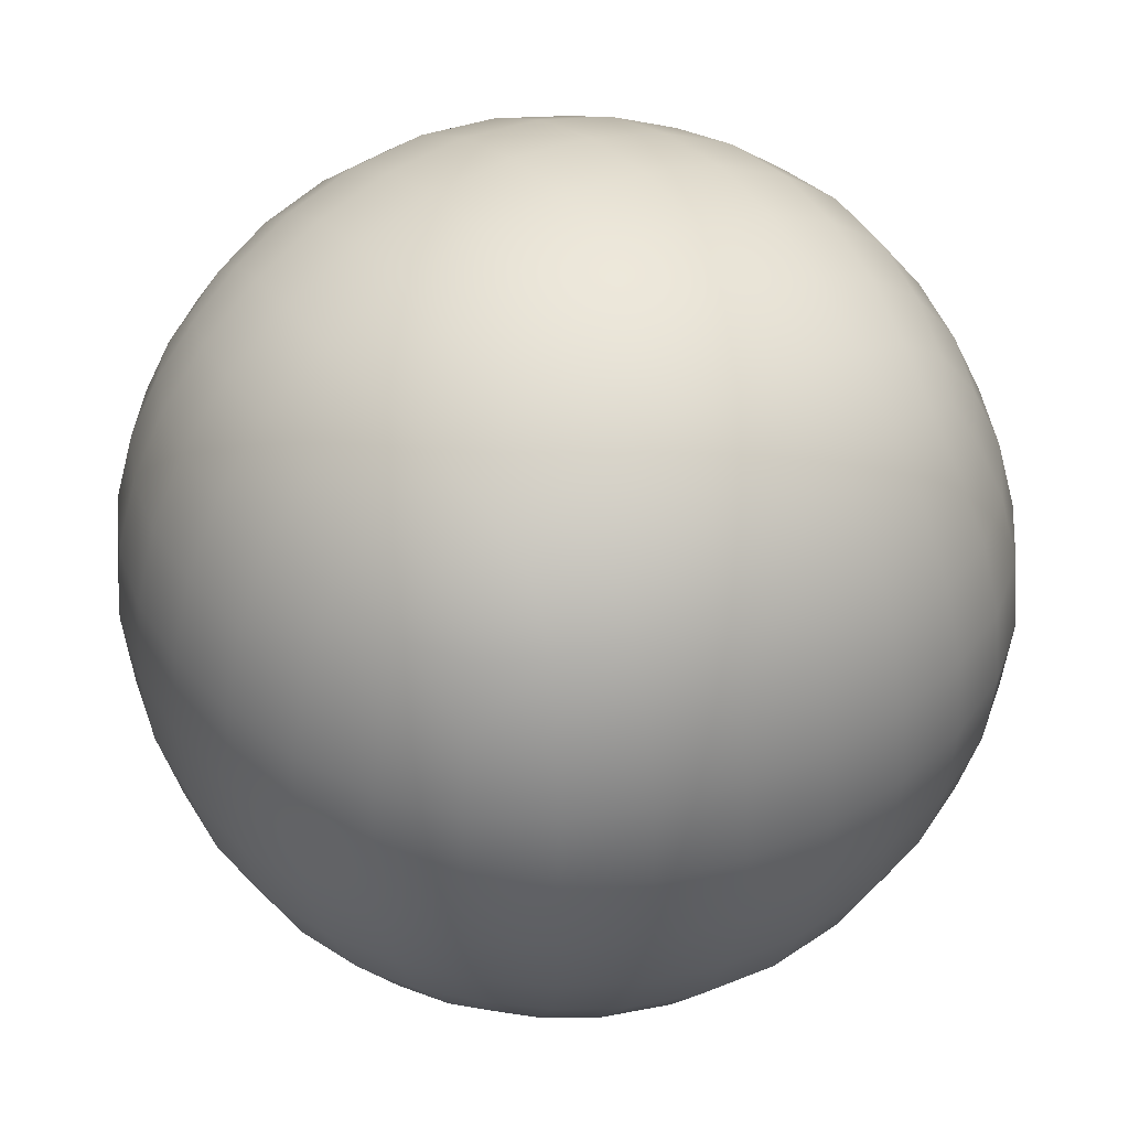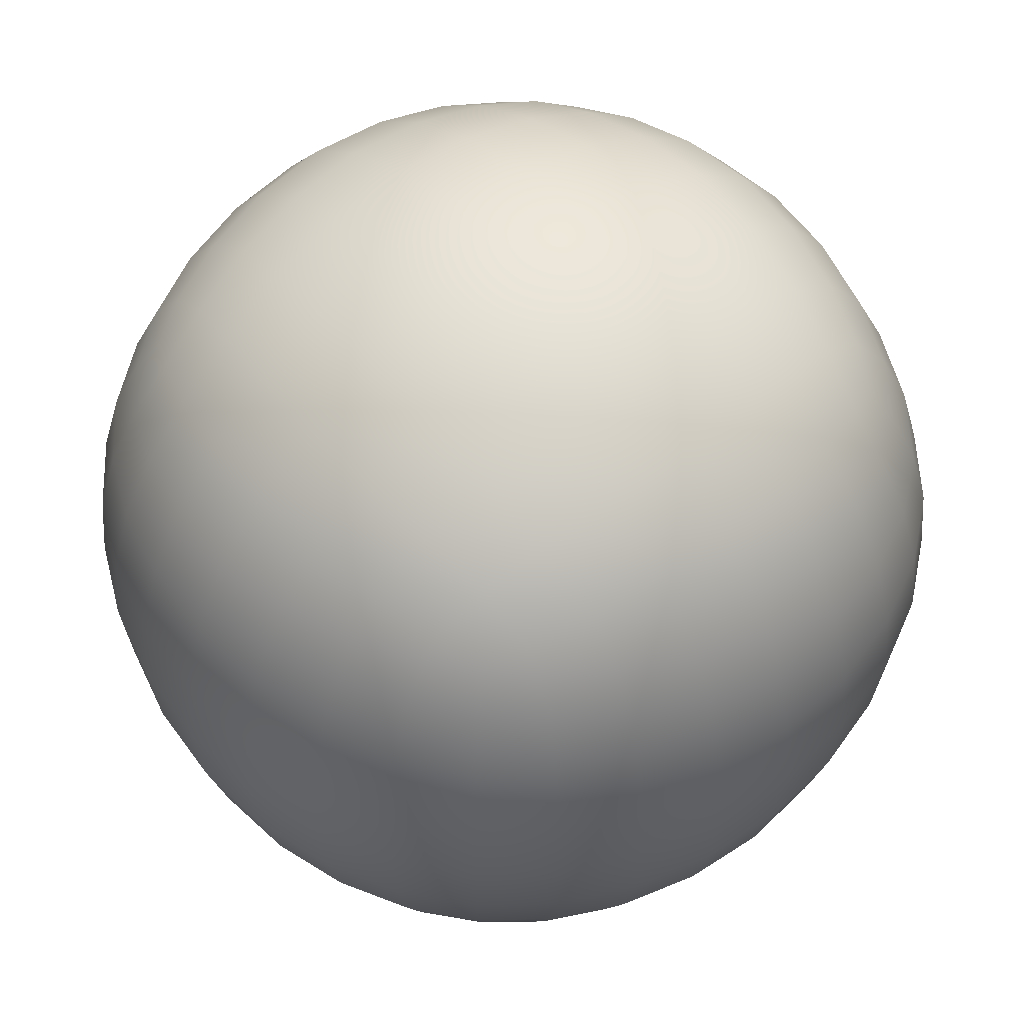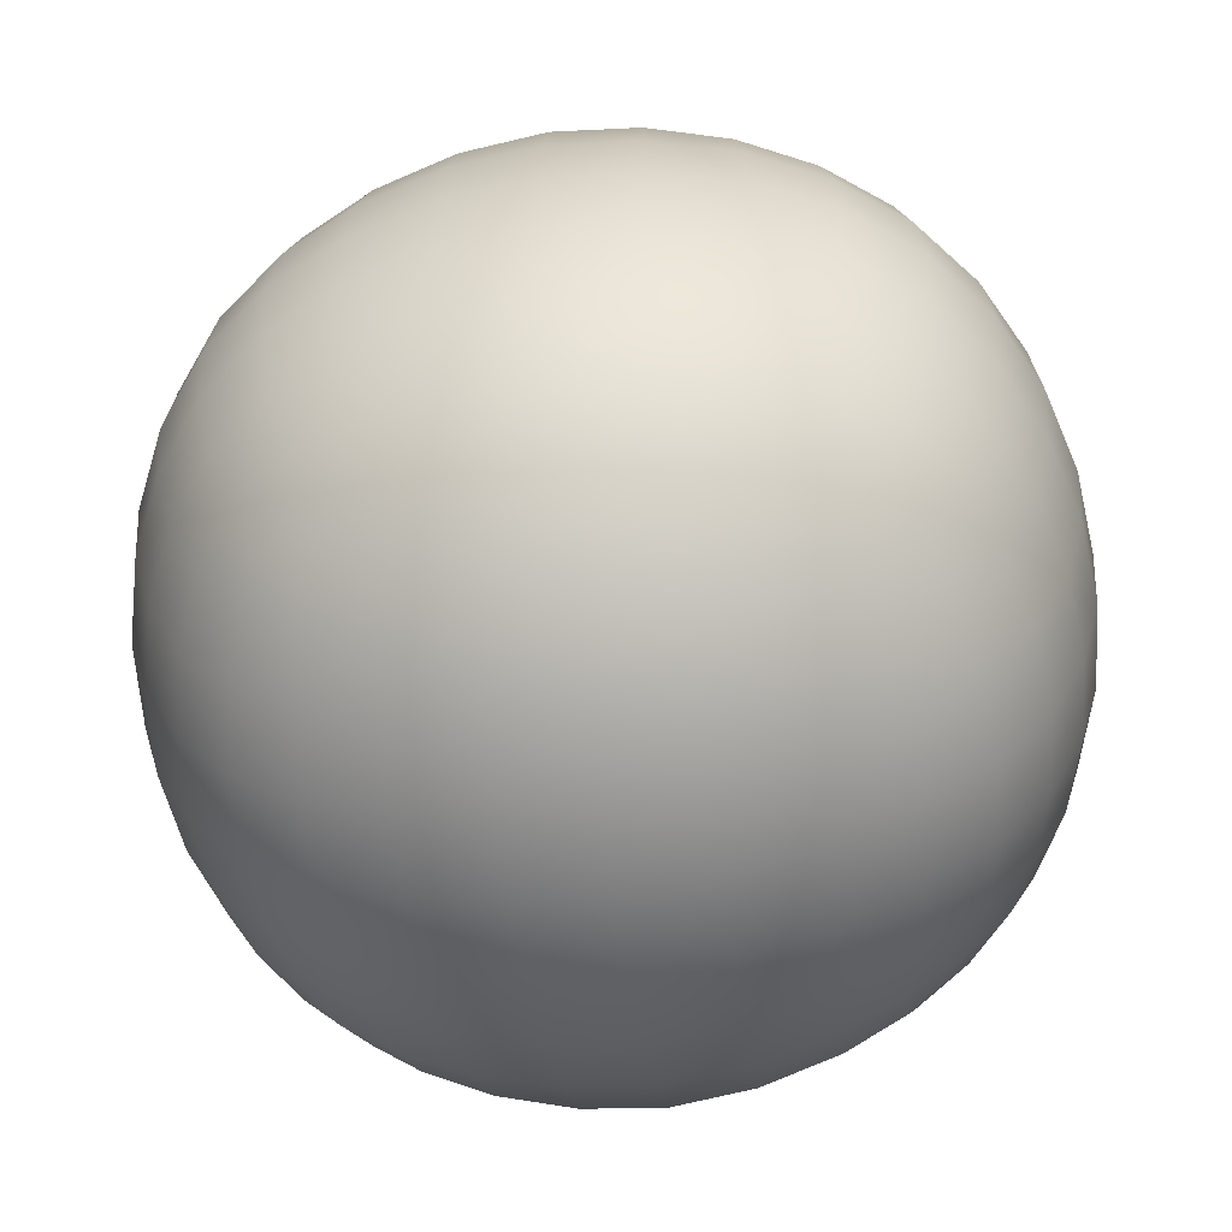
<metadata>
{"format":"obj","ext":"obj","renderer":"f3d","projection":"perspective","resolution":1024,"background":"white","views":[{"elev":40.3,"azim":-33.5,"up":"+Y"},{"elev":55.0,"azim":-130.2,"up":"+Y"},{"elev":-59.1,"azim":8.5,"up":"+Y"}]}
</metadata>
<code>
g default
v -0.6483 0.6483 0.6483
v 0.6483 0.6483 0.6483
v -0.6483 0.6483 -0.6483
v 0.6483 0.6483 -0.6483
v -0.6483 -0.6483 -0.6483
v 0.6483 -0.6483 -0.6483
v -0.6483 -0.6483 0.6483
v 0.6483 -0.6483 0.6483
v -0.7986 -0 -0.7986
v 0.7986 -0.7986 0
v -0 -0.7986 0.7986
v -0.7986 -0.7986 0
v 0.7986 -0 0.7986
v -0.7986 -0 0.7986
v 0 0.7986 0.7986
v 0.7986 0.7986 0
v -0 0.7986 -0.7986
v -0.7986 0.7986 0
v 0.7986 -0 -0.7986
v -0 -0.7986 -0.7986
v 0 1.098 0
v 0 -0 -1.098
v 0 -1.098 0
v 0 -0 1.098
v 1.098 -0 0
v -1.098 -0 0
v -0.4122 0.9531 0.4122
v 0.4122 0.9531 0.4122
v 0.4122 0.9531 -0.4122
v -0.4122 0.9531 -0.4122
v -0.4122 0.4122 -0.9531
v 0.4122 0.4122 -0.9531
v 0.4122 -0.4122 -0.9531
v -0.4122 -0.4122 -0.9531
v -0.4122 -0.9531 -0.4122
v 0.4122 -0.9531 -0.4122
v 0.4122 -0.9531 0.4122
v -0.4122 -0.9531 0.4122
v -0.4122 -0.4122 0.9531
v 0.4122 -0.4122 0.9531
v 0.4122 0.4122 0.9531
v -0.4122 0.4122 0.9531
v 0.9531 0.4122 0.4122
v 0.9531 -0.4122 0.4122
v 0.9531 -0.4122 -0.4122
v 0.9531 0.4122 -0.4122
v -0.9531 -0.4122 0.4122
v -0.9531 0.4122 0.4122
v -0.9531 0.4122 -0.4122
v -0.9531 -0.4122 -0.4122
v -0 1.023 0.4362
v 0.4362 1.023 0
v 0 1.023 -0.4362
v -0.4362 1.023 0
v -0 0.4362 -1.023
v 0.4362 -0 -1.023
v 0 -0.4362 -1.023
v -0.4362 -0 -1.023
v -0 -1.023 -0.4362
v 0.4362 -1.023 0
v 0 -1.023 0.4362
v -0.4362 -1.023 0
v -0 -0.4362 1.023
v 0.4362 -0 1.023
v 0 0.4362 1.023
v -0.4362 -0 1.023
v 1.023 -0 0.4362
v 1.023 -0.4362 0
v 1.023 -0 -0.4362
v 1.023 0.4362 0
v -1.023 -0 0.4362
v -1.023 0.4362 0
v -1.023 -0 -0.4362
v -1.023 -0.4362 0
v -0.3846 0.7491 0.7491
v 0.3846 0.7491 0.7491
v 0.7491 0.7491 0.3846
v 0.7491 0.7491 -0.3846
v 0.3846 0.7491 -0.7491
v -0.3846 0.7491 -0.7491
v -0.7491 0.7491 -0.3846
v -0.7491 0.7491 0.3846
v 0.7491 0.3846 -0.7491
v 0.7491 -0.3846 -0.7491
v 0.3846 -0.7491 -0.7491
v -0.3846 -0.7491 -0.7491
v -0.7491 -0.3846 -0.7491
v -0.7491 0.3846 -0.7491
v 0.7491 -0.7491 -0.3846
v 0.7491 -0.7491 0.3846
v 0.3846 -0.7491 0.7491
v -0.3846 -0.7491 0.7491
v -0.7491 -0.7491 0.3846
v -0.7491 -0.7491 -0.3846
v 0.7491 -0.3846 0.7491
v 0.7491 0.3846 0.7491
v -0.7491 0.3846 0.7491
v -0.7491 -0.3846 0.7491
v 0 -1.079 0.2227
v 0.7847 -0.7847 0.1991
v 0.5943 -0.8682 0.3941
v 0.698 -0.698 0.5428
v 0.5428 -0.698 0.698
v 0.3941 -0.8682 0.5943
v 0.1991 -0.7847 0.7847
v 0 -0.9291 0.6312
v -0.4285 -1.005 0.2109
v -0.5943 -0.8682 0.3941
v -0.7847 -0.7847 0.1991
v -0.2109 -1.005 0.4285
v -0.1991 -0.7847 0.7847
v -0.3941 -0.8682 0.5943
v -0.5428 -0.698 0.698
v -0.698 -0.698 0.5428
v -0.3941 -0.5943 0.8682
v -0.5943 -0.3941 0.8682
v -0.698 -0.5428 0.698
v -0 -0.6312 0.9291
v -0.2109 -0.4285 1.005
v 0 -0.2227 1.079
v -0.2227 -0 1.079
v -0.4285 -0.2109 1.005
v -0.6312 -0 0.9291
v -0.7847 -0.1991 0.7847
v 0.3941 -0.5943 0.8682
v 0.2109 -0.4285 1.005
v 0.698 -0.5428 0.698
v 0.5943 -0.3941 0.8682
v 0.7847 -0.1991 0.7847
v 0.6312 -0 0.9291
v 0.4285 -0.2109 1.005
v 0.2227 -0 1.079
v 0.4285 0.2109 1.005
v 0.2109 0.4285 1.005
v 0 0.2227 1.079
v 0.7847 0.1991 0.7847
v 0.5943 0.3941 0.8682
v 0.698 0.5428 0.698
v 0.3941 0.5943 0.8682
v 0 0.6312 0.9291
v -0.4285 0.2109 1.005
v -0.5943 0.3941 0.8682
v -0.7847 0.1991 0.7847
v -0.2109 0.4285 1.005
v -0.3941 0.5943 0.8682
v -0.698 0.5428 0.698
v 0.8682 0.3941 0.5943
v 0.8682 0.5943 0.3941
v 0.9291 -0 0.6312
v 1.005 0.2109 0.4285
v 1.079 -0 0.2227
v 1.079 0.2227 0
v 1.005 0.4285 0.2109
v 0.9291 0.6312 0
v 0.8682 -0.3941 0.5943
v 1.005 -0.2109 0.4285
v 0.8682 -0.5943 0.3941
v 0.9291 -0.6312 0
v 1.005 -0.4285 0.2109
v 1.079 -0.2227 0
v 1.005 -0.4285 -0.2109
v 1.005 -0.2109 -0.4285
v 1.079 -0 -0.2227
v 0.8682 -0.5943 -0.3941
v 0.8682 -0.3941 -0.5943
v 0.9291 -0 -0.6312
v 1.005 0.4285 -0.2109
v 0.8682 0.5943 -0.3941
v 1.005 0.2109 -0.4285
v 0.8682 0.3941 -0.5943
v -0.8682 -0.3941 0.5943
v -0.8682 -0.5943 0.3941
v -0.9291 -0 0.6312
v -1.005 -0.2109 0.4285
v -1.079 -0 0.2227
v -1.079 -0.2227 0
v -1.005 -0.4285 0.2109
v -0.9291 -0.6312 0
v -0.8682 0.3941 0.5943
v -1.005 0.2109 0.4285
v -0.8682 0.5943 0.3941
v -0.9291 0.6312 0
v -1.005 0.4285 0.2109
v -1.079 0.2227 0
v -1.005 0.4285 -0.2109
v -1.005 0.2109 -0.4285
v -1.079 -0 -0.2227
v -0.8682 0.5943 -0.3941
v -0.8682 0.3941 -0.5943
v -0.9291 -0 -0.6312
v -1.005 -0.4285 -0.2109
v -0.8682 -0.5943 -0.3941
v -1.005 -0.2109 -0.4285
v -0.8682 -0.3941 -0.5943
v -0.5428 0.698 0.698
v -0.3941 0.8682 0.5943
v -0.5943 0.8682 0.3941
v -0.698 0.698 0.5428
v -0.1991 0.7847 0.7847
v -0 0.9291 0.6312
v -0.2109 1.005 0.4285
v 0 1.079 0.2227
v -0.2227 1.079 0
v -0.4285 1.005 0.2109
v -0.6312 0.9291 0
v -0.7847 0.7847 0.1991
v 0.1991 0.7847 0.7847
v 0.3941 0.8682 0.5943
v 0.2109 1.005 0.4285
v 0.5428 0.698 0.698
v 0.698 0.698 0.5428
v 0.5943 0.8682 0.3941
v 0.7847 0.7847 0.1991
v 0.6312 0.9291 0
v 0.4285 1.005 0.2109
v 0.2227 1.079 0
v 0.4285 1.005 -0.2109
v 0.2109 1.005 -0.4285
v 0 1.079 -0.2227
v 0.7847 0.7847 -0.1991
v 0.5943 0.8682 -0.3941
v 0.698 0.698 -0.5428
v 0.5428 0.698 -0.698
v 0.3941 0.8682 -0.5943
v 0.1991 0.7847 -0.7847
v 0 0.9291 -0.6312
v -0.4285 1.005 -0.2109
v -0.5943 0.8682 -0.3941
v -0.7847 0.7847 -0.1991
v -0.2109 1.005 -0.4285
v -0.1991 0.7847 -0.7847
v -0.3941 0.8682 -0.5943
v -0.5428 0.698 -0.698
v -0.698 0.698 -0.5428
v -0.3941 0.5943 -0.8682
v -0.5943 0.3941 -0.8682
v -0.698 0.5428 -0.698
v -0 0.6312 -0.9291
v -0.2109 0.4285 -1.005
v 0 0.2227 -1.079
v -0.2227 -0 -1.079
v -0.4285 0.2109 -1.005
v -0.6312 -0 -0.9291
v -0.7847 0.1991 -0.7847
v 0.3941 0.5943 -0.8682
v 0.2109 0.4285 -1.005
v 0.698 0.5428 -0.698
v 0.5943 0.3941 -0.8682
v 0.7847 0.1991 -0.7847
v 0.6312 -0 -0.9291
v 0.4285 0.2109 -1.005
v 0.2227 -0 -1.079
v 0.4285 -0.2109 -1.005
v 0.2109 -0.4285 -1.005
v 0 -0.2227 -1.079
v 0.7847 -0.1991 -0.7847
v 0.5943 -0.3941 -0.8682
v 0.698 -0.5428 -0.698
v 0.5428 -0.698 -0.698
v 0.3941 -0.5943 -0.8682
v 0.1991 -0.7847 -0.7847
v 0 -0.6312 -0.9291
v -0.4285 -0.2109 -1.005
v -0.5943 -0.3941 -0.8682
v -0.7847 -0.1991 -0.7847
v -0.2109 -0.4285 -1.005
v -0.1991 -0.7847 -0.7847
v -0.3941 -0.5943 -0.8682
v -0.5428 -0.698 -0.698
v -0.698 -0.5428 -0.698
v -0.3941 -0.8682 -0.5943
v -0.5943 -0.8682 -0.3941
v -0.698 -0.698 -0.5428
v -0 -0.9291 -0.6312
v -0.2109 -1.005 -0.4285
v 0 -1.079 -0.2227
v -0.2227 -1.079 0
v -0.4285 -1.005 -0.2109
v -0.6312 -0.9291 0
v -0.7847 -0.7847 -0.1991
v 0.3941 -0.8682 -0.5943
v 0.2109 -1.005 -0.4285
v 0.698 -0.698 -0.5428
v 0.5943 -0.8682 -0.3941
v 0.7847 -0.7847 -0.1991
v 0.6312 -0.9291 0
v 0.4285 -1.005 -0.2109
v 0.2227 -1.079 0
v 0.4285 -1.005 0.2109
v 0.2109 -1.005 0.4285
v -0.5612 0.7985 0.5612
v -0.2031 0.913 0.6202
v -0.2188 1.06 0.2188
v -0.6202 0.913 0.2031
v 0.2031 0.913 0.6202
v 0.5612 0.7985 0.5612
v 0.6202 0.913 0.2031
v 0.2188 1.06 0.2188
v 0.2188 1.06 -0.2188
v 0.6202 0.913 -0.2031
v 0.5612 0.7985 -0.5612
v 0.2031 0.913 -0.6202
v -0.6202 0.913 -0.2031
v -0.2188 1.06 -0.2188
v -0.2031 0.913 -0.6202
v -0.5612 0.7985 -0.5612
v -0.5612 0.5612 -0.7985
v -0.2031 0.6202 -0.913
v -0.2188 0.2188 -1.06
v -0.6202 0.2031 -0.913
v 0.2031 0.6202 -0.913
v 0.5612 0.5612 -0.7985
v 0.6202 0.2031 -0.913
v 0.2188 0.2188 -1.06
v 0.2188 -0.2188 -1.06
v 0.6202 -0.2031 -0.913
v 0.5612 -0.5612 -0.7985
v 0.2031 -0.6202 -0.913
v -0.6202 -0.2031 -0.913
v -0.2188 -0.2188 -1.06
v -0.2031 -0.6202 -0.913
v -0.5612 -0.5612 -0.7985
v -0.5612 -0.7985 -0.5612
v -0.2031 -0.913 -0.6202
v -0.2188 -1.06 -0.2188
v -0.6202 -0.913 -0.2031
v 0.2031 -0.913 -0.6202
v 0.5612 -0.7985 -0.5612
v 0.6202 -0.913 -0.2031
v 0.2188 -1.06 -0.2188
v 0.2188 -1.06 0.2188
v 0.6202 -0.913 0.2031
v 0.5612 -0.7985 0.5612
v 0.2031 -0.913 0.6202
v -0.6202 -0.913 0.2031
v -0.2188 -1.06 0.2188
v -0.2031 -0.913 0.6202
v -0.5612 -0.7985 0.5612
v -0.5612 -0.5612 0.7985
v -0.2031 -0.6202 0.913
v -0.2188 -0.2188 1.06
v -0.6202 -0.2031 0.913
v 0.2031 -0.6202 0.913
v 0.5612 -0.5612 0.7985
v 0.6202 -0.2031 0.913
v 0.2188 -0.2188 1.06
v 0.2188 0.2188 1.06
v 0.6202 0.2031 0.913
v 0.5612 0.5612 0.7985
v 0.2031 0.6202 0.913
v -0.6202 0.2031 0.913
v -0.2188 0.2188 1.06
v -0.2031 0.6202 0.913
v -0.5612 0.5612 0.7985
v 0.7985 0.5612 0.5612
v 0.913 0.2031 0.6202
v 1.06 0.2188 0.2188
v 0.913 0.6202 0.2031
v 0.913 -0.2031 0.6202
v 0.7985 -0.5612 0.5612
v 0.913 -0.6202 0.2031
v 1.06 -0.2188 0.2188
v 1.06 -0.2188 -0.2188
v 0.913 -0.6202 -0.2031
v 0.7985 -0.5612 -0.5612
v 0.913 -0.2031 -0.6202
v 0.913 0.6202 -0.2031
v 1.06 0.2188 -0.2188
v 0.913 0.2031 -0.6202
v 0.7985 0.5612 -0.5612
v -0.7985 -0.5612 0.5612
v -0.913 -0.2031 0.6202
v -1.06 -0.2188 0.2188
v -0.913 -0.6202 0.2031
v -0.913 0.2031 0.6202
v -0.7985 0.5612 0.5612
v -0.913 0.6202 0.2031
v -1.06 0.2188 0.2188
v -1.06 0.2188 -0.2188
v -0.913 0.6202 -0.2031
v -0.7985 0.5612 -0.5612
v -0.913 0.2031 -0.6202
v -0.913 -0.6202 -0.2031
v -1.06 -0.2188 -0.2188
v -0.913 -0.2031 -0.6202
v -0.7985 -0.5612 -0.5612
g pCube1
f 1 195 291 198
f 195 75 196 291
f 291 196 27 197
f 198 291 197 82
f 75 199 292 196
f 199 15 200 292
f 292 200 51 201
f 196 292 201 27
f 27 201 293 204
f 201 51 202 293
f 293 202 21 203
f 204 293 203 54
f 82 197 294 206
f 197 27 204 294
f 294 204 54 205
f 206 294 205 18
f 15 207 295 200
f 207 76 208 295
f 295 208 28 209
f 200 295 209 51
f 76 210 296 208
f 210 2 211 296
f 296 211 77 212
f 208 296 212 28
f 28 212 297 215
f 212 77 213 297
f 297 213 16 214
f 215 297 214 52
f 51 209 298 202
f 209 28 215 298
f 298 215 52 216
f 202 298 216 21
f 21 216 299 219
f 216 52 217 299
f 299 217 29 218
f 219 299 218 53
f 52 214 300 217
f 214 16 220 300
f 300 220 78 221
f 217 300 221 29
f 29 221 301 224
f 221 78 222 301
f 301 222 4 223
f 224 301 223 79
f 53 218 302 226
f 218 29 224 302
f 302 224 79 225
f 226 302 225 17
f 18 205 303 229
f 205 54 227 303
f 303 227 30 228
f 229 303 228 81
f 54 203 304 227
f 203 21 219 304
f 304 219 53 230
f 227 304 230 30
f 30 230 305 232
f 230 53 226 305
f 305 226 17 231
f 232 305 231 80
f 81 228 306 234
f 228 30 232 306
f 306 232 80 233
f 234 306 233 3
f 3 233 307 237
f 233 80 235 307
f 307 235 31 236
f 237 307 236 88
f 80 231 308 235
f 231 17 238 308
f 308 238 55 239
f 235 308 239 31
f 31 239 309 242
f 239 55 240 309
f 309 240 22 241
f 242 309 241 58
f 88 236 310 244
f 236 31 242 310
f 310 242 58 243
f 244 310 243 9
f 17 225 311 238
f 225 79 245 311
f 311 245 32 246
f 238 311 246 55
f 79 223 312 245
f 223 4 247 312
f 312 247 83 248
f 245 312 248 32
f 32 248 313 251
f 248 83 249 313
f 313 249 19 250
f 251 313 250 56
f 55 246 314 240
f 246 32 251 314
f 314 251 56 252
f 240 314 252 22
f 22 252 315 255
f 252 56 253 315
f 315 253 33 254
f 255 315 254 57
f 56 250 316 253
f 250 19 256 316
f 316 256 84 257
f 253 316 257 33
f 33 257 317 260
f 257 84 258 317
f 317 258 6 259
f 260 317 259 85
f 57 254 318 262
f 254 33 260 318
f 318 260 85 261
f 262 318 261 20
f 9 243 319 265
f 243 58 263 319
f 319 263 34 264
f 265 319 264 87
f 58 241 320 263
f 241 22 255 320
f 320 255 57 266
f 263 320 266 34
f 34 266 321 268
f 266 57 262 321
f 321 262 20 267
f 268 321 267 86
f 87 264 322 270
f 264 34 268 322
f 322 268 86 269
f 270 322 269 5
f 5 269 323 273
f 269 86 271 323
f 323 271 35 272
f 273 323 272 94
f 86 267 324 271
f 267 20 274 324
f 324 274 59 275
f 271 324 275 35
f 35 275 325 278
f 275 59 276 325
f 325 276 23 277
f 278 325 277 62
f 94 272 326 280
f 272 35 278 326
f 326 278 62 279
f 280 326 279 12
f 20 261 327 274
f 261 85 281 327
f 327 281 36 282
f 274 327 282 59
f 85 259 328 281
f 259 6 283 328
f 328 283 89 284
f 281 328 284 36
f 36 284 329 287
f 284 89 285 329
f 329 285 10 286
f 287 329 286 60
f 59 282 330 276
f 282 36 287 330
f 330 287 60 288
f 276 330 288 23
f 23 288 331 99
f 288 60 289 331
f 331 289 37 290
f 99 331 290 61
f 60 286 332 289
f 286 10 100 332
f 332 100 90 101
f 289 332 101 37
f 37 101 333 104
f 101 90 102 333
f 333 102 8 103
f 104 333 103 91
f 61 290 334 106
f 290 37 104 334
f 334 104 91 105
f 106 334 105 11
f 12 279 335 109
f 279 62 107 335
f 335 107 38 108
f 109 335 108 93
f 62 277 336 107
f 277 23 99 336
f 336 99 61 110
f 107 336 110 38
f 38 110 337 112
f 110 61 106 337
f 337 106 11 111
f 112 337 111 92
f 93 108 338 114
f 108 38 112 338
f 338 112 92 113
f 114 338 113 7
f 7 113 339 117
f 113 92 115 339
f 339 115 39 116
f 117 339 116 98
f 92 111 340 115
f 111 11 118 340
f 340 118 63 119
f 115 340 119 39
f 39 119 341 122
f 119 63 120 341
f 341 120 24 121
f 122 341 121 66
f 98 116 342 124
f 116 39 122 342
f 342 122 66 123
f 124 342 123 14
f 11 105 343 118
f 105 91 125 343
f 343 125 40 126
f 118 343 126 63
f 91 103 344 125
f 103 8 127 344
f 344 127 95 128
f 125 344 128 40
f 40 128 345 131
f 128 95 129 345
f 345 129 13 130
f 131 345 130 64
f 63 126 346 120
f 126 40 131 346
f 346 131 64 132
f 120 346 132 24
f 24 132 347 135
f 132 64 133 347
f 347 133 41 134
f 135 347 134 65
f 64 130 348 133
f 130 13 136 348
f 348 136 96 137
f 133 348 137 41
f 41 137 349 139
f 137 96 138 349
f 349 138 2 210
f 139 349 210 76
f 65 134 350 140
f 134 41 139 350
f 350 139 76 207
f 140 350 207 15
f 14 123 351 143
f 123 66 141 351
f 351 141 42 142
f 143 351 142 97
f 66 121 352 141
f 121 24 135 352
f 352 135 65 144
f 141 352 144 42
f 42 144 353 145
f 144 65 140 353
f 353 140 15 199
f 145 353 199 75
f 97 142 354 146
f 142 42 145 354
f 354 145 75 195
f 146 354 195 1
f 2 138 355 211
f 138 96 147 355
f 355 147 43 148
f 211 355 148 77
f 96 136 356 147
f 136 13 149 356
f 356 149 67 150
f 147 356 150 43
f 43 150 357 153
f 150 67 151 357
f 357 151 25 152
f 153 357 152 70
f 77 148 358 213
f 148 43 153 358
f 358 153 70 154
f 213 358 154 16
f 13 129 359 149
f 129 95 155 359
f 359 155 44 156
f 149 359 156 67
f 95 127 360 155
f 127 8 102 360
f 360 102 90 157
f 155 360 157 44
f 44 157 361 159
f 157 90 100 361
f 361 100 10 158
f 159 361 158 68
f 67 156 362 151
f 156 44 159 362
f 362 159 68 160
f 151 362 160 25
f 25 160 363 163
f 160 68 161 363
f 363 161 45 162
f 163 363 162 69
f 68 158 364 161
f 158 10 285 364
f 364 285 89 164
f 161 364 164 45
f 45 164 365 165
f 164 89 283 365
f 365 283 6 258
f 165 365 258 84
f 69 162 366 166
f 162 45 165 366
f 366 165 84 256
f 166 366 256 19
f 16 154 367 220
f 154 70 167 367
f 367 167 46 168
f 220 367 168 78
f 70 152 368 167
f 152 25 163 368
f 368 163 69 169
f 167 368 169 46
f 46 169 369 170
f 169 69 166 369
f 369 166 19 249
f 170 369 249 83
f 78 168 370 222
f 168 46 170 370
f 370 170 83 247
f 222 370 247 4
f 7 117 371 114
f 117 98 171 371
f 371 171 47 172
f 114 371 172 93
f 98 124 372 171
f 124 14 173 372
f 372 173 71 174
f 171 372 174 47
f 47 174 373 177
f 174 71 175 373
f 373 175 26 176
f 177 373 176 74
f 93 172 374 109
f 172 47 177 374
f 374 177 74 178
f 109 374 178 12
f 14 143 375 173
f 143 97 179 375
f 375 179 48 180
f 173 375 180 71
f 97 146 376 179
f 146 1 198 376
f 376 198 82 181
f 179 376 181 48
f 48 181 377 183
f 181 82 206 377
f 377 206 18 182
f 183 377 182 72
f 71 180 378 175
f 180 48 183 378
f 378 183 72 184
f 175 378 184 26
f 26 184 379 187
f 184 72 185 379
f 379 185 49 186
f 187 379 186 73
f 72 182 380 185
f 182 18 229 380
f 380 229 81 188
f 185 380 188 49
f 49 188 381 189
f 188 81 234 381
f 381 234 3 237
f 189 381 237 88
f 73 186 382 190
f 186 49 189 382
f 382 189 88 244
f 190 382 244 9
f 12 178 383 280
f 178 74 191 383
f 383 191 50 192
f 280 383 192 94
f 74 176 384 191
f 176 26 187 384
f 384 187 73 193
f 191 384 193 50
f 50 193 385 194
f 193 73 190 385
f 385 190 9 265
f 194 385 265 87
f 94 192 386 273
f 192 50 194 386
f 386 194 87 270
f 273 386 270 5

</code>
